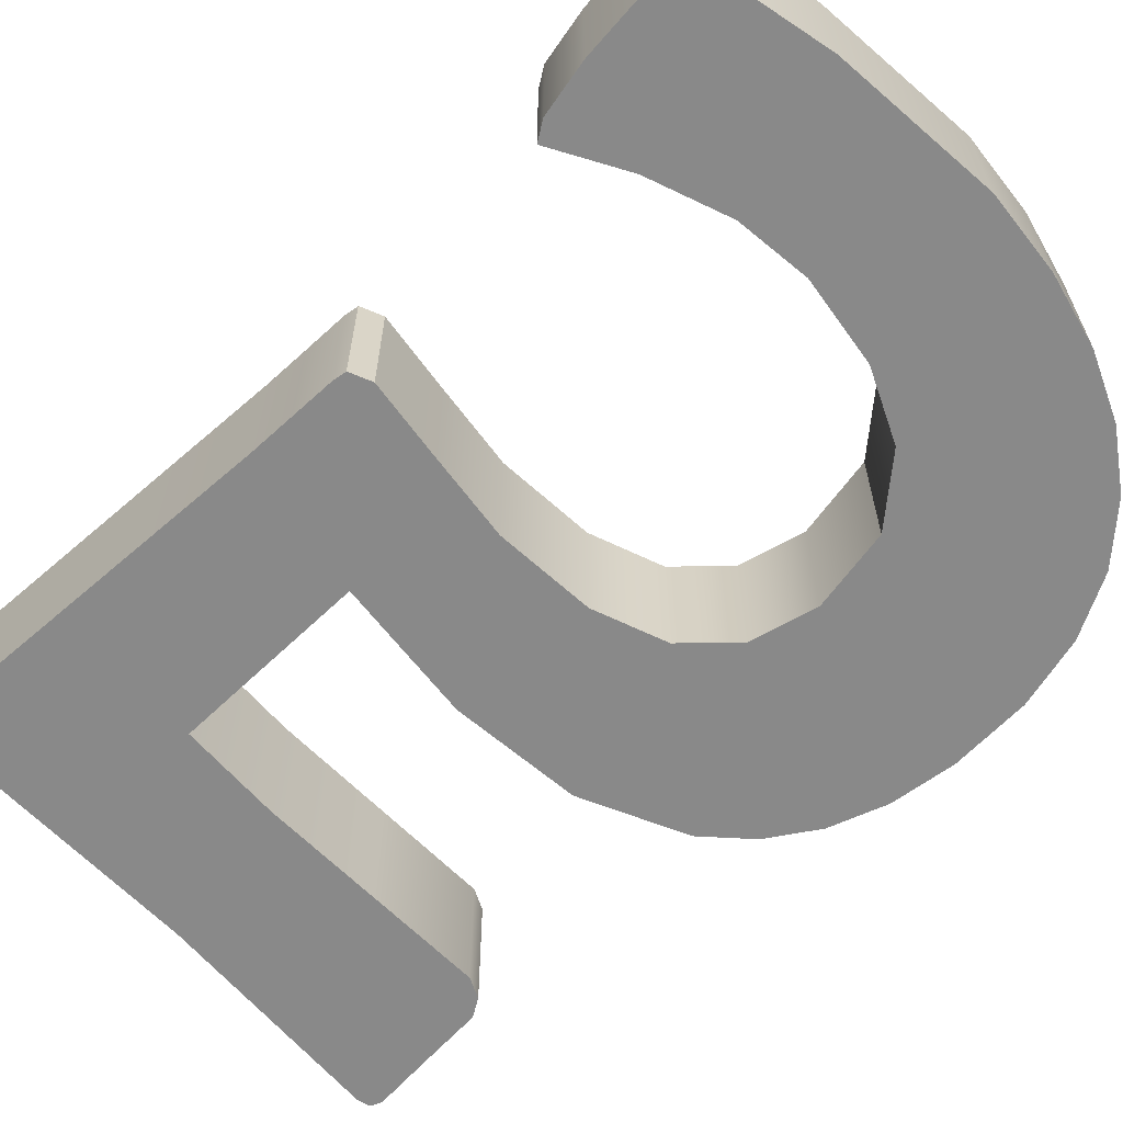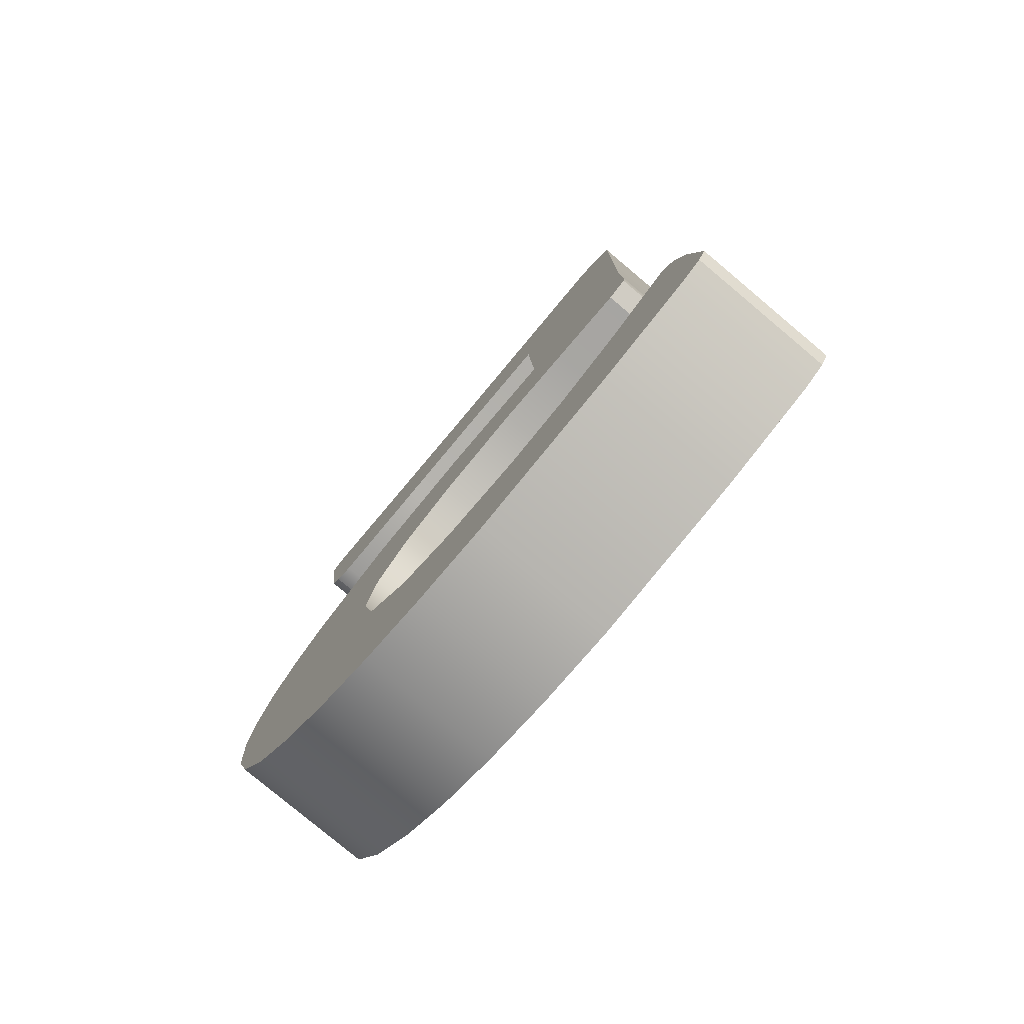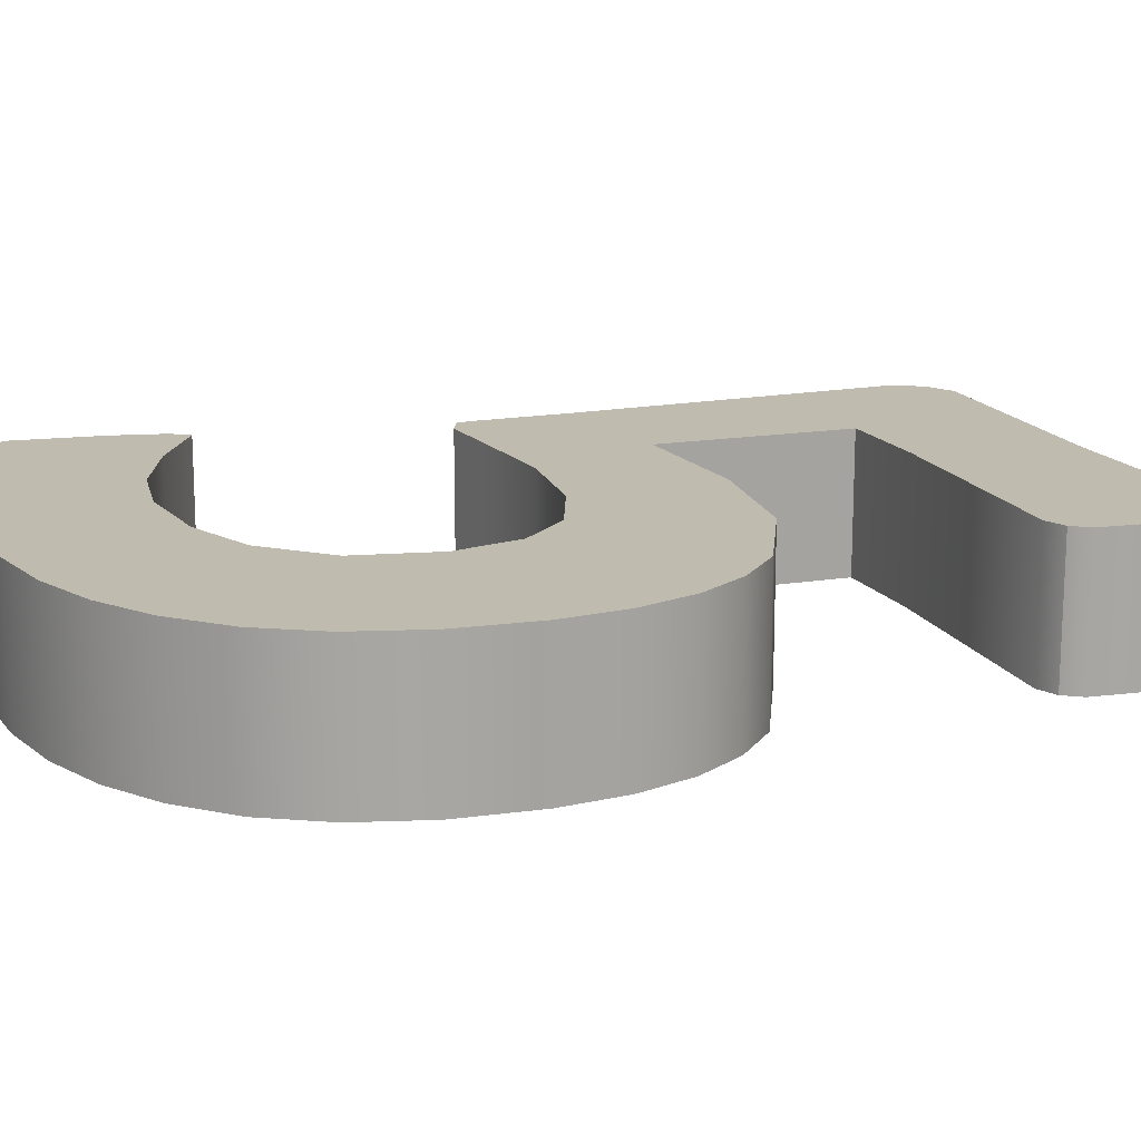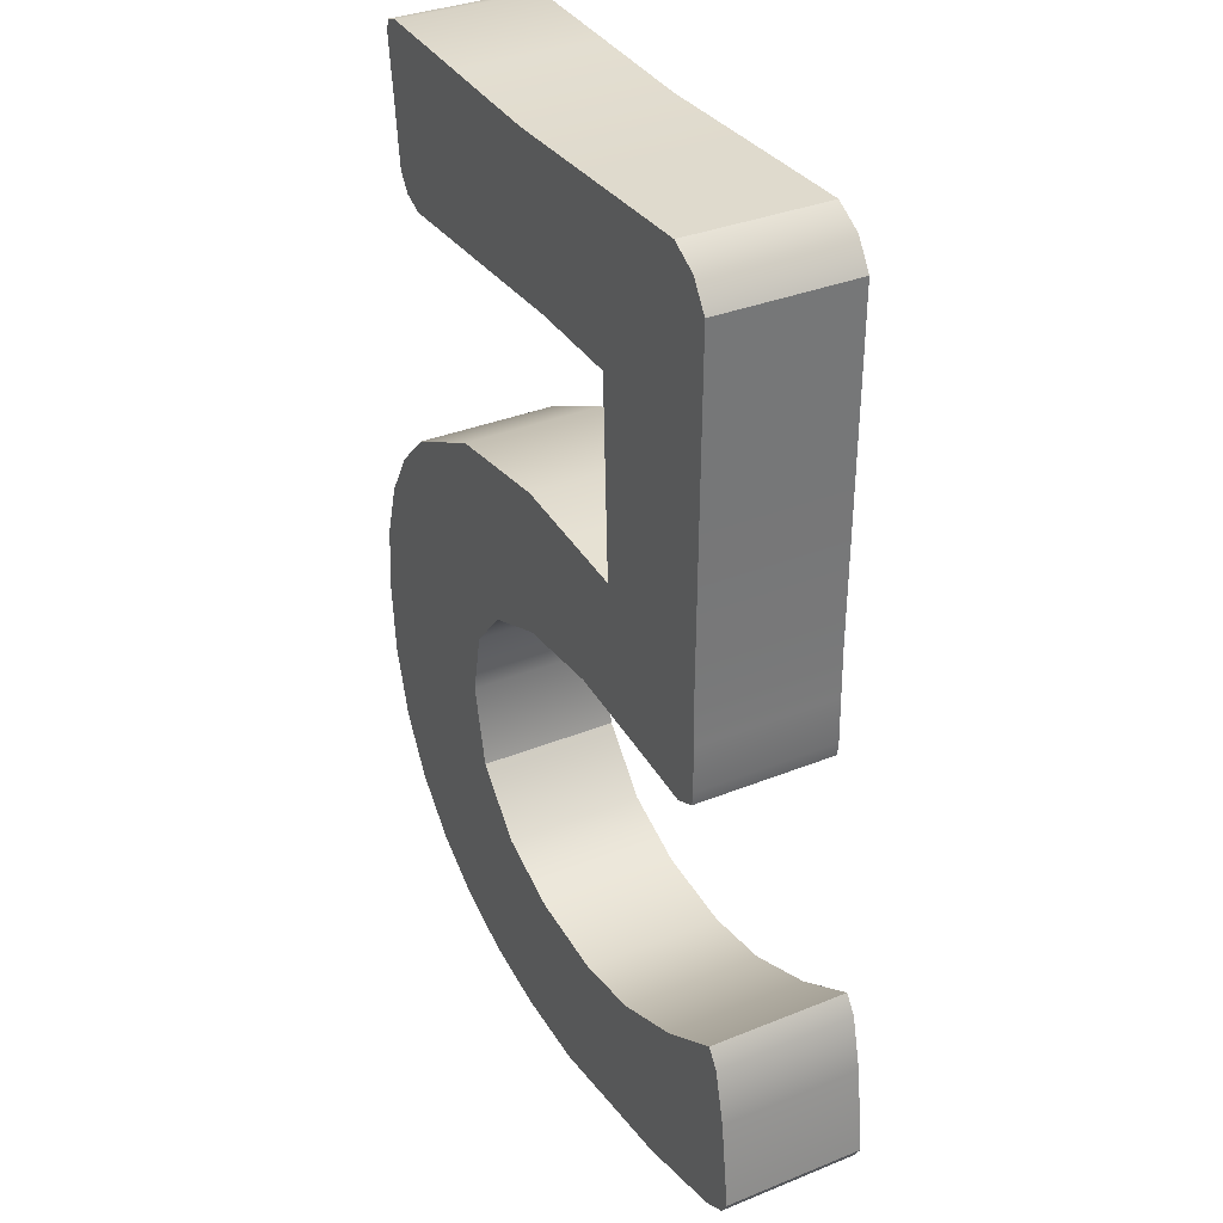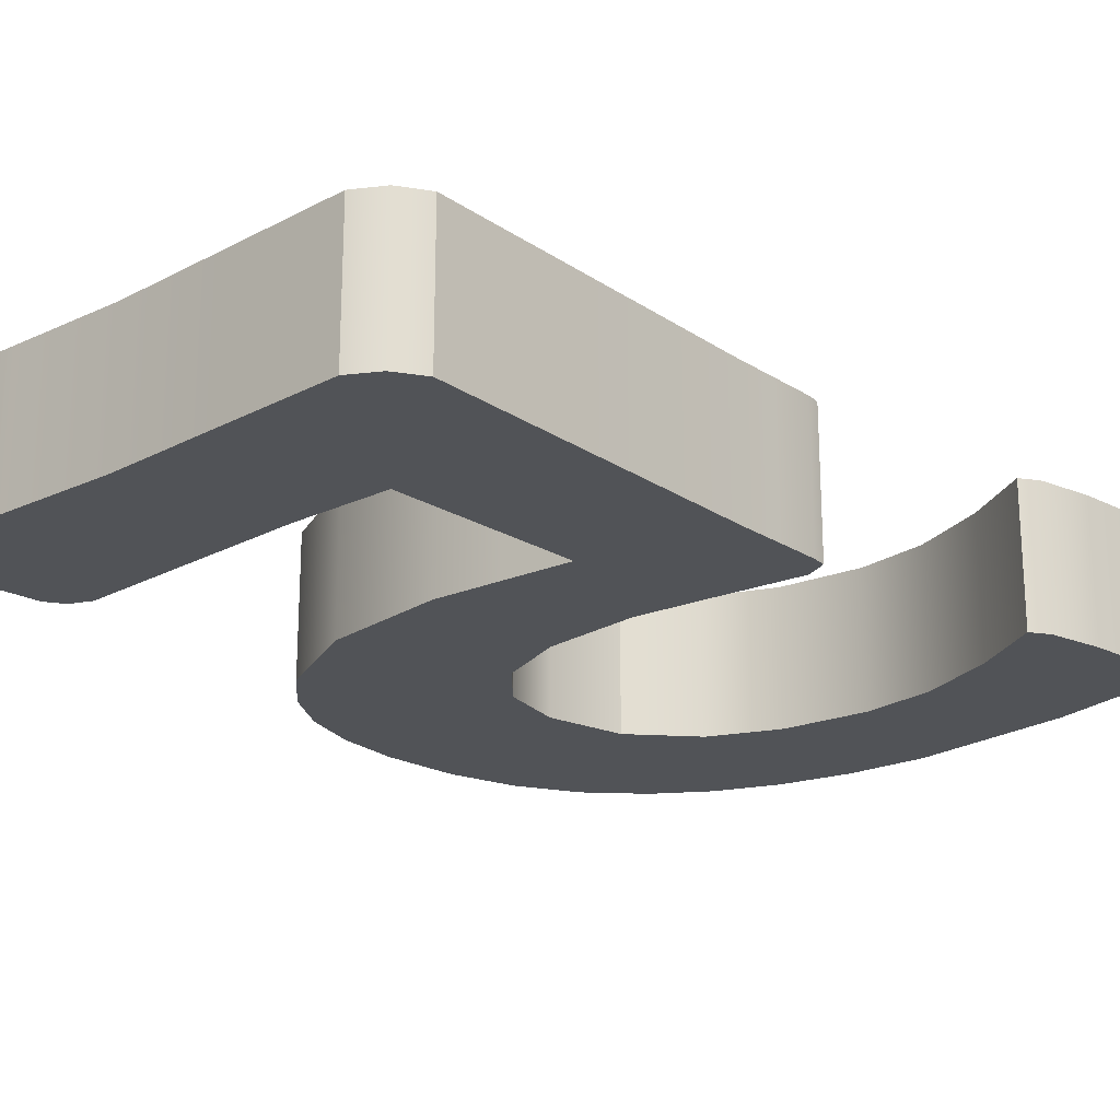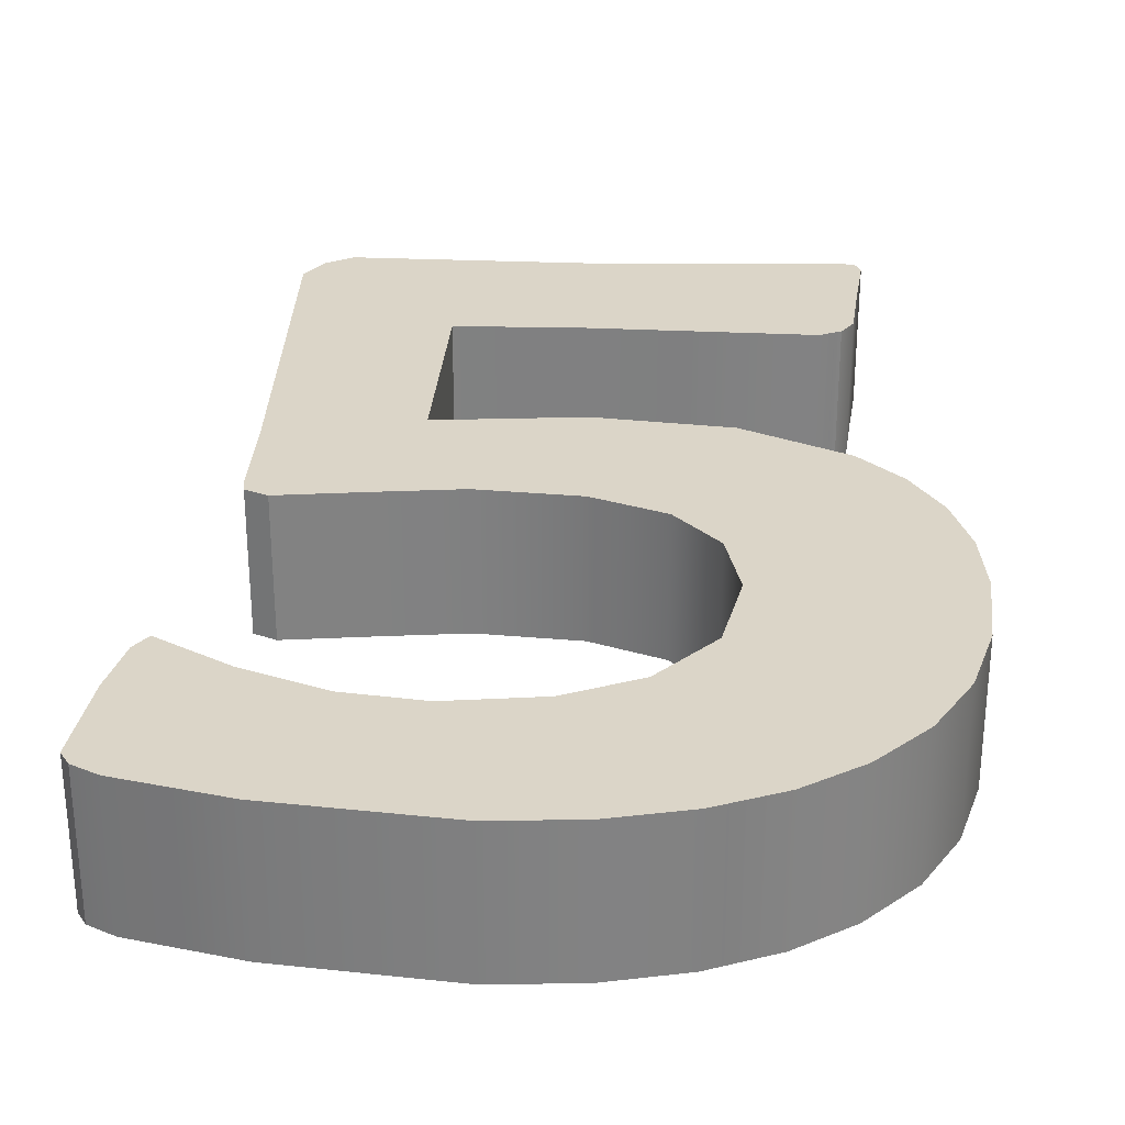
<metadata>
{"format":"obj","ext":"obj","renderer":"f3d","projection":"perspective","resolution":1024,"background":"white","views":[{"elev":-63.1,"azim":-48.2,"up":"+Z"},{"elev":-79.2,"azim":-130.0,"up":"+Y"},{"elev":16.0,"azim":69.0,"up":"+Z"},{"elev":34.3,"azim":-118.6,"up":"+Y"},{"elev":-21.7,"azim":-139.0,"up":"+Z"},{"elev":29.6,"azim":2.0,"up":"+Z"}]}
</metadata>
<code>
o Componente_13_1/Componente_13/mesh54/mesh54-geometry#mesh54-geometry
v 0.2744 -0.574 0.05845
v 0.2956 -0.5753 0.05845
v 0.2885 -0.5758 0.05845
v 0.3019 -0.574 0.05845
v 0.2885 -0.5758 0.07058
v 0.2744 -0.574 0.07058
v 0.2656 -0.5718 0.05845
v 0.2956 -0.5753 0.07058
v 0.2656 -0.5718 0.07058
v 0.3074 -0.5719 0.05845
v 0.3019 -0.574 0.07058
v 0.3074 -0.5719 0.07058
v 0.2634 -0.5706 0.07058
v 0.3121 -0.5688 0.05845
v 0.3121 -0.5688 0.07058
v 0.2634 -0.5706 0.05845
v 0.2627 -0.5694 0.05845
v 0.2627 -0.5694 0.07058
v 0.3162 -0.5646 0.07058
v 0.2637 -0.5617 0.07058
v 0.2637 -0.5617 0.05845
v 0.3162 -0.5646 0.05845
v 0.3192 -0.5595 0.07058
v 0.285 -0.5628 0.07058
v 0.2648 -0.557 0.05845
v 0.285 -0.5628 0.05845
v 0.3192 -0.5595 0.05845
v 0.2786 -0.5619 0.07058
v 0.2648 -0.557 0.07058
v 0.2719 -0.5592 0.05845
v 0.2786 -0.5619 0.05845
v 0.321 -0.5535 0.07058
v 0.2926 -0.562 0.07058
v 0.2719 -0.5592 0.07058
v 0.2659 -0.5555 0.05845
v 0.2926 -0.562 0.05845
v 0.321 -0.5535 0.05845
v 0.2986 -0.5595 0.07058
v 0.2659 -0.5555 0.07058
v 0.2986 -0.5595 0.05845
v 0.3216 -0.5467 0.07058
v 0.3032 -0.5545 0.07058
v 0.3032 -0.5545 0.05845
v 0.3216 -0.5467 0.05845
v 0.3048 -0.5476 0.07058
v 0.3048 -0.5476 0.05845
v 0.3211 -0.541 0.07058
v 0.3036 -0.5418 0.07058
v 0.3036 -0.5418 0.05845
v 0.3211 -0.541 0.05845
v 0.3195 -0.536 0.07058
v 0.2999 -0.5377 0.07058
v 0.2999 -0.5377 0.05845
v 0.3195 -0.536 0.05845
v 0.317 -0.5318 0.07058
v 0.2939 -0.5352 0.07058
v 0.2939 -0.5352 0.05845
v 0.317 -0.5318 0.05845
v 0.3134 -0.5282 0.05845
v 0.2854 -0.5344 0.07058
v 0.2854 -0.5344 0.05845
v 0.3134 -0.5282 0.07058
v 0.2691 -0.5298 0.05845
v 0.269 -0.5338 0.07058
v 0.269 -0.5338 0.05845
v 0.3049 -0.5239 0.05845
v 0.2691 -0.5298 0.07058
v 0.2692 -0.5259 0.05845
v 0.2692 -0.535 0.07058
v 0.2779 -0.5351 0.07058
v 0.2692 -0.535 0.05845
v 0.3049 -0.5239 0.07058
v 0.2692 -0.5259 0.07058
v 0.2779 -0.5351 0.05845
v 0.2938 -0.5225 0.05845
v 0.2815 -0.5235 0.05845
v 0.2711 -0.5359 0.07058
v 0.2711 -0.5359 0.05845
v 0.2938 -0.5225 0.07058
v 0.2815 -0.5235 0.07058
v 0.269 -0.5111 0.05845
v 0.2876 -0.523 0.05845
v 0.269 -0.5111 0.07058
v 0.2822 -0.5065 0.05845
v 0.2876 -0.523 0.07058
v 0.2822 -0.5065 0.07058
v 0.2689 -0.4964 0.05845
v 0.2689 -0.4964 0.07058
v 0.2909 -0.5063 0.05845
v 0.2909 -0.5063 0.07058
v 0.3137 -0.5063 0.05845
v 0.2704 -0.4941 0.05845
v 0.3147 -0.5048 0.07058
v 0.3147 -0.5048 0.05845
v 0.3014 -0.5067 0.05845
v 0.2704 -0.4941 0.07058
v 0.316 -0.4939 0.05845
v 0.3137 -0.5063 0.07058
v 0.3154 -0.4991 0.07058
v 0.3154 -0.4991 0.05845
v 0.3118 -0.5071 0.05845
v 0.3014 -0.5067 0.07058
v 0.316 -0.4939 0.07058
v 0.2729 -0.4927 0.07058
v 0.294 -0.4933 0.05845
v 0.3118 -0.5071 0.07058
v 0.294 -0.4933 0.07058
v 0.2729 -0.4927 0.05845
v 0.2834 -0.493 0.07058
v 0.2834 -0.493 0.05845
v 0.3156 -0.4929 0.05845
v 0.3156 -0.4929 0.07058
v 0.3042 -0.493 0.05845
v 0.3042 -0.493 0.07058
v 0.3145 -0.4926 0.05845
v 0.3145 -0.4926 0.07058
f 1 2 3
f 2 1 4
f 3 2 1
f 4 1 2
f 2 5 3
f 3 5 2
f 3 6 1
f 1 6 3
f 4 1 7
f 7 1 4
f 4 8 2
f 2 8 4
f 5 2 8
f 8 2 5
f 6 3 5
f 5 3 6
f 9 1 6
f 6 1 9
f 1 9 7
f 7 9 1
f 4 7 10
f 10 7 4
f 8 4 11
f 11 4 8
f 8 6 5
f 5 6 8
f 6 12 9
f 9 12 6
f 13 7 9
f 9 7 13
f 10 7 14
f 14 7 10
f 10 11 4
f 4 11 10
f 6 8 11
f 11 8 6
f 6 11 12
f 12 11 6
f 9 12 15
f 15 12 9
f 7 13 16
f 16 13 7
f 9 15 13
f 13 15 9
f 14 7 16
f 16 7 14
f 14 12 10
f 10 12 14
f 11 10 12
f 12 10 11
f 12 14 15
f 15 14 12
f 13 17 16
f 16 17 13
f 13 15 18
f 18 15 13
f 14 16 17
f 17 16 14
f 14 19 15
f 15 19 14
f 17 13 18
f 18 13 17
f 18 15 20
f 20 15 18
f 14 17 21
f 21 17 14
f 19 14 22
f 22 14 19
f 20 15 19
f 19 15 20
f 18 21 17
f 17 21 18
f 21 18 20
f 20 18 21
f 14 21 22
f 22 21 14
f 22 23 19
f 19 23 22
f 20 19 24
f 24 19 20
f 20 25 21
f 21 25 20
f 22 21 26
f 26 21 22
f 23 22 27
f 27 22 23
f 23 24 19
f 19 24 23
f 20 24 28
f 28 24 20
f 25 20 29
f 29 20 25
f 30 21 25
f 25 21 30
f 26 21 31
f 31 21 26
f 26 27 22
f 22 27 26
f 27 32 23
f 23 32 27
f 24 23 33
f 33 23 24
f 24 31 28
f 28 31 24
f 20 28 34
f 34 28 20
f 20 34 29
f 29 34 20
f 29 35 25
f 25 35 29
f 31 21 30
f 30 21 31
f 30 25 35
f 35 25 30
f 31 24 26
f 26 24 31
f 27 26 36
f 36 26 27
f 32 27 37
f 37 27 32
f 38 23 32
f 32 23 38
f 33 23 38
f 38 23 33
f 33 26 24
f 24 26 33
f 30 28 31
f 31 28 30
f 28 30 34
f 34 30 28
f 29 34 39
f 39 34 29
f 35 29 39
f 39 29 35
f 35 34 30
f 30 34 35
f 26 33 36
f 36 33 26
f 27 36 40
f 40 36 27
f 27 40 37
f 37 40 27
f 37 41 32
f 32 41 37
f 38 32 42
f 42 32 38
f 38 36 33
f 33 36 38
f 34 35 39
f 39 35 34
f 36 38 40
f 40 38 36
f 37 40 43
f 43 40 37
f 41 37 44
f 44 37 41
f 45 32 41
f 41 32 45
f 42 32 45
f 45 32 42
f 43 38 42
f 42 38 43
f 38 43 40
f 40 43 38
f 37 43 46
f 46 43 37
f 37 46 44
f 44 46 37
f 44 47 41
f 41 47 44
f 45 41 48
f 48 41 45
f 46 42 45
f 45 42 46
f 42 46 43
f 43 46 42
f 44 46 49
f 49 46 44
f 47 44 50
f 50 44 47
f 48 41 47
f 47 41 48
f 49 45 48
f 48 45 49
f 45 49 46
f 46 49 45
f 44 49 50
f 50 49 44
f 50 51 47
f 47 51 50
f 48 47 52
f 52 47 48
f 48 53 49
f 49 53 48
f 50 49 53
f 53 49 50
f 51 50 54
f 54 50 51
f 52 47 51
f 51 47 52
f 53 48 52
f 52 48 53
f 50 53 54
f 54 53 50
f 54 55 51
f 51 55 54
f 52 51 56
f 56 51 52
f 56 53 52
f 52 53 56
f 54 53 57
f 57 53 54
f 55 54 58
f 58 54 55
f 56 51 55
f 55 51 56
f 53 56 57
f 57 56 53
f 54 57 58
f 58 57 54
f 59 55 58
f 58 55 59
f 56 55 60
f 60 55 56
f 60 57 56
f 56 57 60
f 58 57 61
f 61 57 58
f 55 59 62
f 62 59 55
f 58 63 59
f 59 63 58
f 60 55 64
f 64 55 60
f 57 60 61
f 61 60 57
f 58 61 65
f 65 61 58
f 66 62 59
f 59 62 66
f 67 55 62
f 62 55 67
f 58 65 63
f 63 65 58
f 59 63 68
f 68 63 59
f 64 55 67
f 67 55 64
f 69 60 64
f 64 60 69
f 70 61 60
f 60 61 70
f 61 71 65
f 65 71 61
f 62 66 72
f 72 66 62
f 59 68 66
f 66 68 59
f 67 62 73
f 73 62 67
f 64 63 65
f 65 63 64
f 67 68 63
f 63 68 67
f 63 64 67
f 67 64 63
f 69 70 60
f 60 70 69
f 65 69 64
f 64 69 65
f 61 70 74
f 74 70 61
f 74 71 61
f 61 71 74
f 69 65 71
f 71 65 69
f 75 72 66
f 66 72 75
f 73 62 72
f 72 62 73
f 66 68 76
f 76 68 66
f 68 67 73
f 73 67 68
f 70 69 77
f 77 69 70
f 77 74 70
f 70 74 77
f 71 74 78
f 78 74 71
f 78 69 71
f 71 69 78
f 72 75 79
f 79 75 72
f 76 75 66
f 66 75 76
f 73 72 80
f 80 72 73
f 76 68 81
f 81 68 76
f 73 81 68
f 68 81 73
f 69 78 77
f 77 78 69
f 74 77 78
f 78 77 74
f 82 79 75
f 75 79 82
f 79 80 72
f 72 80 79
f 75 76 82
f 82 76 75
f 73 80 83
f 83 80 73
f 76 81 84
f 84 81 76
f 81 73 83
f 83 73 81
f 79 82 85
f 85 82 79
f 80 79 85
f 85 79 80
f 76 85 82
f 82 85 76
f 83 80 86
f 86 80 83
f 84 81 87
f 87 81 84
f 86 76 84
f 84 76 86
f 83 87 81
f 81 87 83
f 85 76 80
f 80 76 85
f 76 86 80
f 80 86 76
f 83 86 88
f 88 86 83
f 84 87 89
f 89 87 84
f 89 86 84
f 84 86 89
f 87 83 88
f 88 83 87
f 88 86 90
f 90 86 88
f 89 87 91
f 91 87 89
f 86 89 90
f 90 89 86
f 88 92 87
f 87 92 88
f 88 90 93
f 93 90 88
f 91 87 94
f 94 87 91
f 91 95 89
f 89 95 91
f 95 90 89
f 89 90 95
f 92 88 96
f 96 88 92
f 97 87 92
f 92 87 97
f 90 98 93
f 93 98 90
f 88 93 99
f 99 93 88
f 94 87 100
f 100 87 94
f 93 91 94
f 94 91 93
f 95 91 101
f 101 91 95
f 90 95 102
f 102 95 90
f 88 103 96
f 96 103 88
f 104 92 96
f 96 92 104
f 100 87 97
f 97 87 100
f 97 92 105
f 105 92 97
f 102 98 90
f 90 98 102
f 91 93 98
f 98 93 91
f 94 99 93
f 93 99 94
f 88 99 103
f 103 99 88
f 99 94 100
f 100 94 99
f 91 106 101
f 101 106 91
f 101 102 95
f 95 102 101
f 96 103 107
f 107 103 96
f 92 104 108
f 108 104 92
f 96 109 104
f 104 109 96
f 103 100 97
f 97 100 103
f 105 92 110
f 110 92 105
f 105 111 97
f 97 111 105
f 98 102 106
f 106 102 98
f 106 91 98
f 98 91 106
f 100 103 99
f 99 103 100
f 102 101 106
f 106 101 102
f 112 107 103
f 103 107 112
f 96 107 109
f 109 107 96
f 109 108 104
f 104 108 109
f 110 92 108
f 108 92 110
f 97 112 103
f 103 112 97
f 110 107 105
f 105 107 110
f 111 105 113
f 113 105 111
f 112 97 111
f 111 97 112
f 107 112 114
f 114 112 107
f 107 110 109
f 109 110 107
f 108 109 110
f 110 109 108
f 114 105 107
f 107 105 114
f 105 114 113
f 113 114 105
f 111 113 115
f 115 113 111
f 115 112 111
f 111 112 115
f 114 112 116
f 116 112 114
f 116 113 114
f 114 113 116
f 113 116 115
f 115 116 113
f 112 115 116
f 116 115 112

</code>
